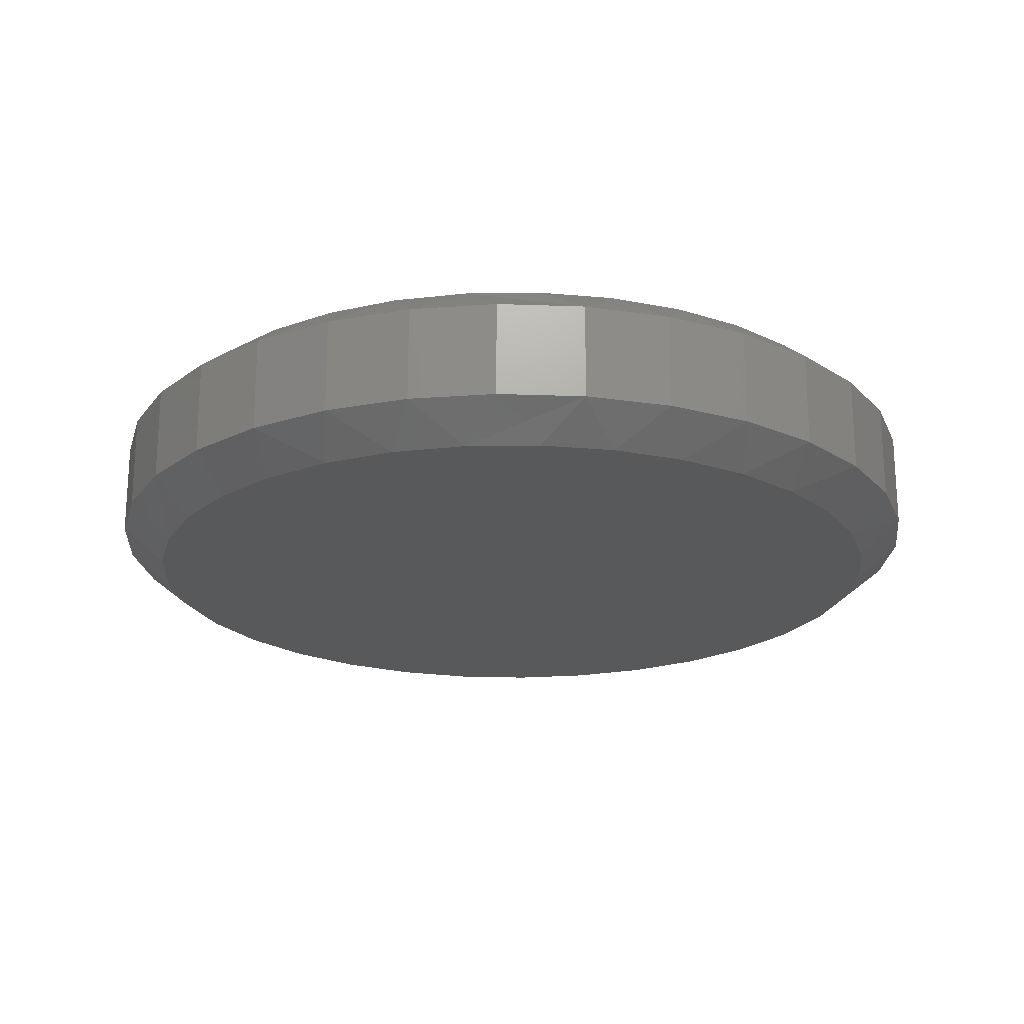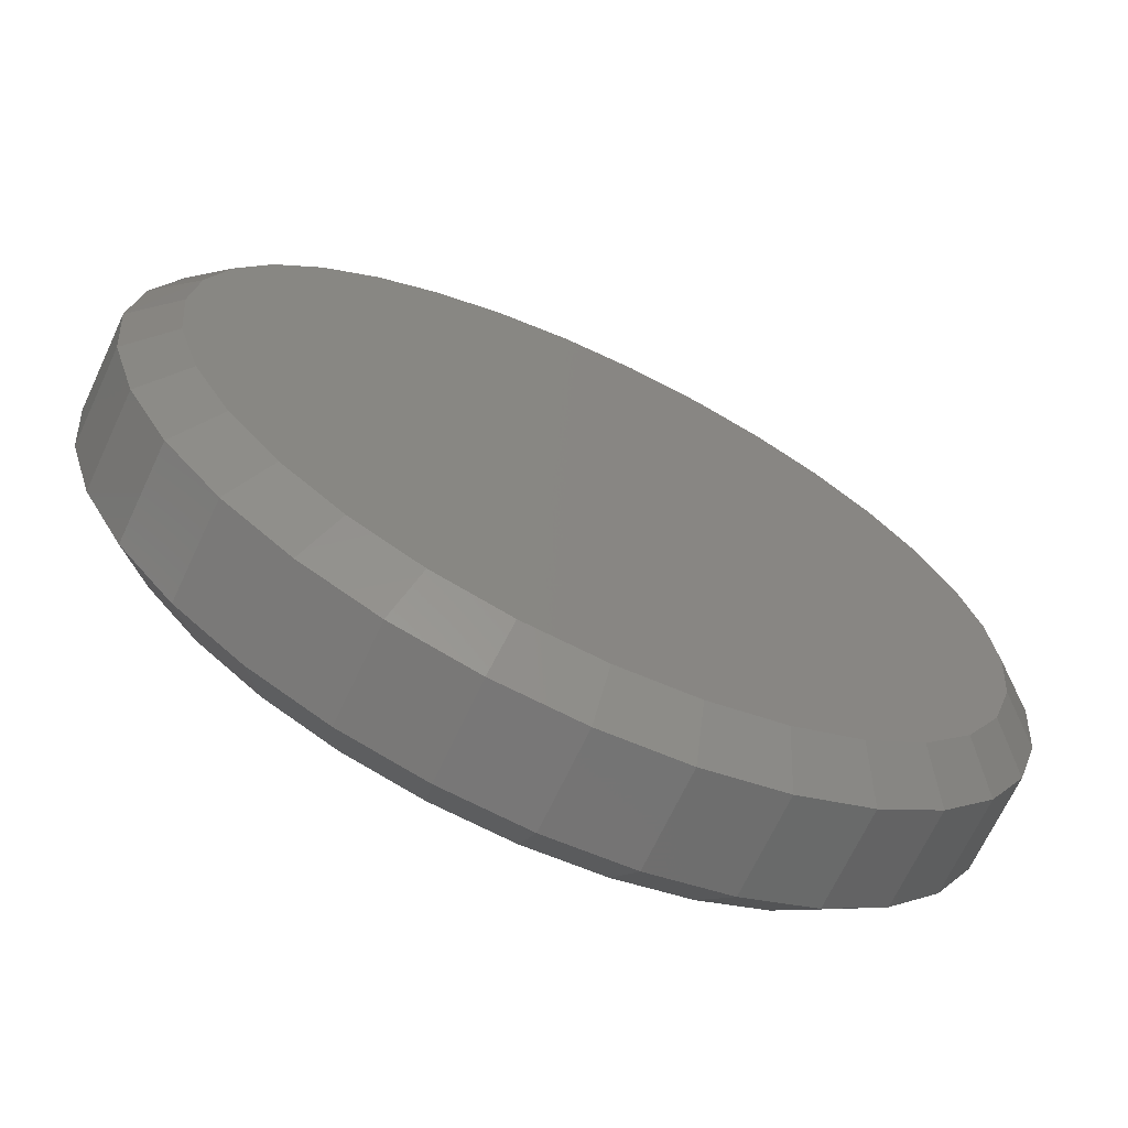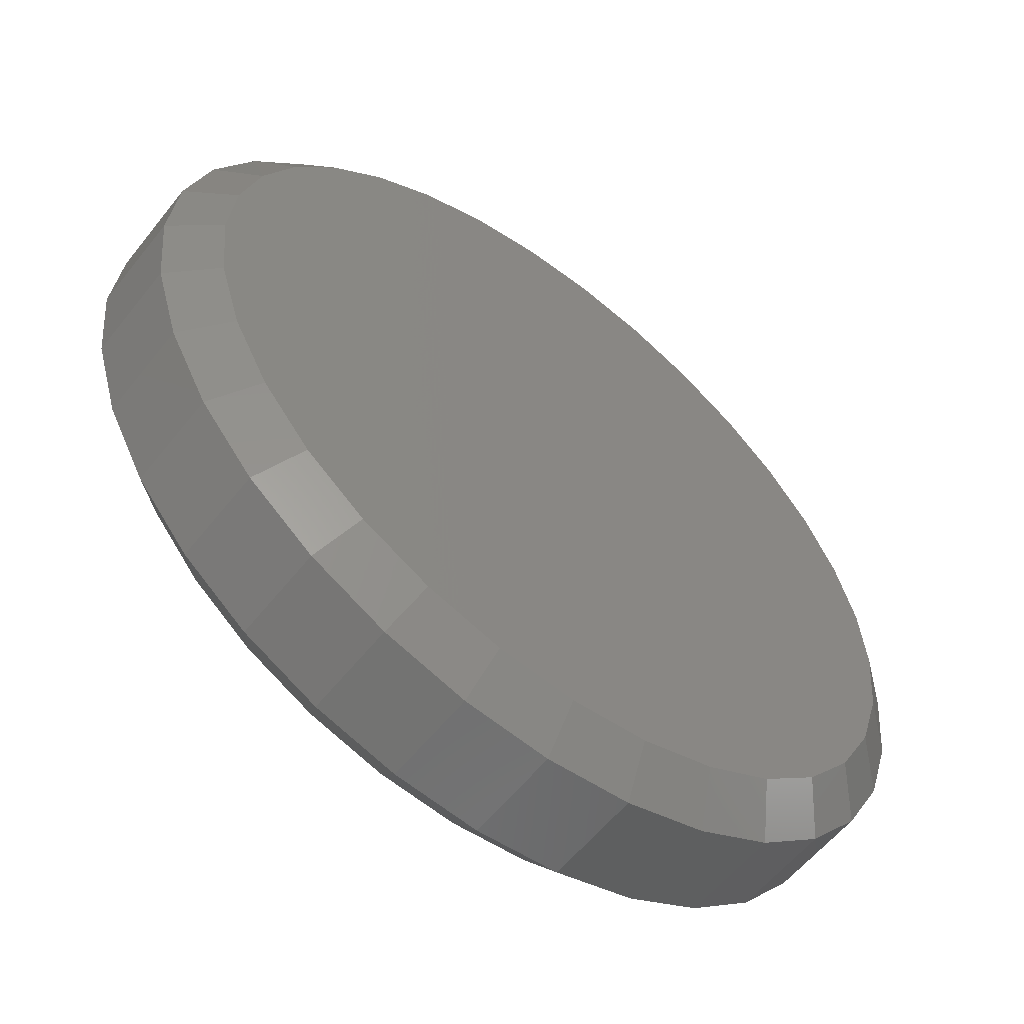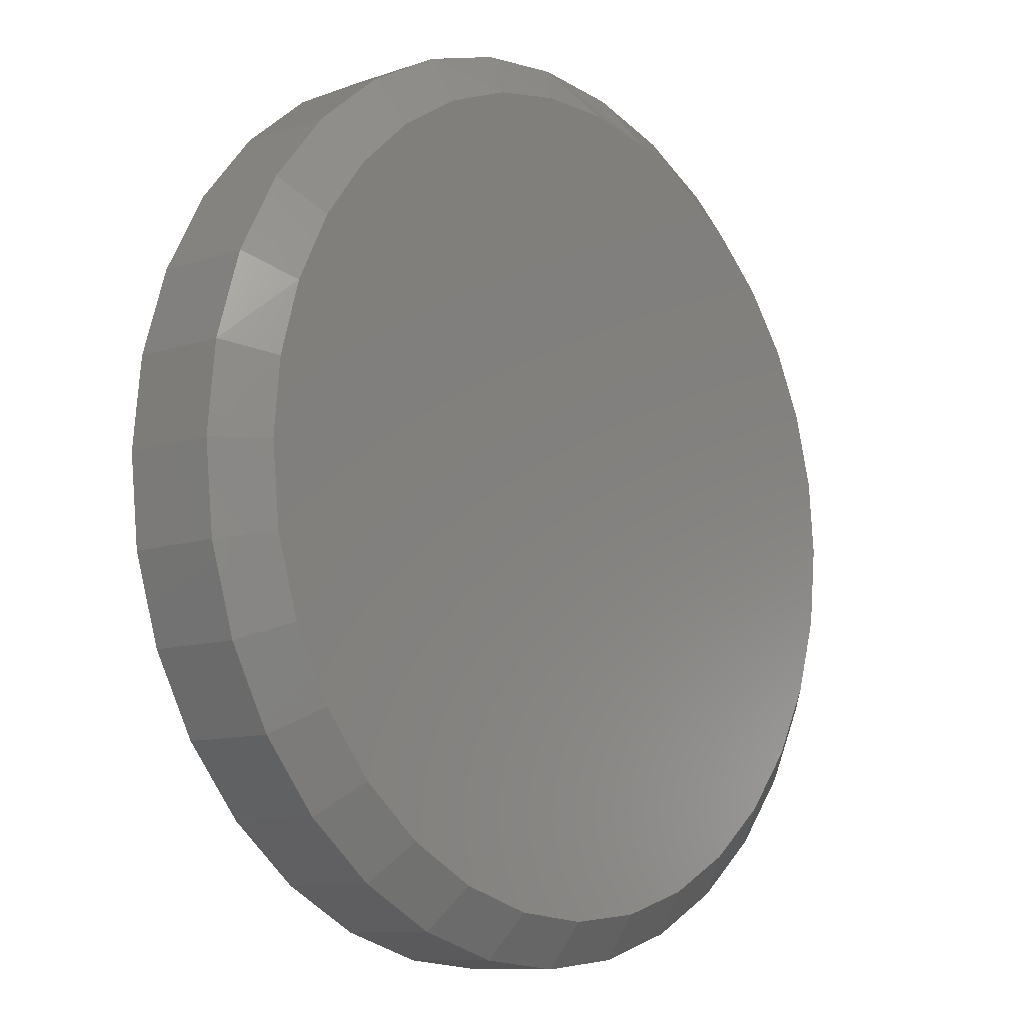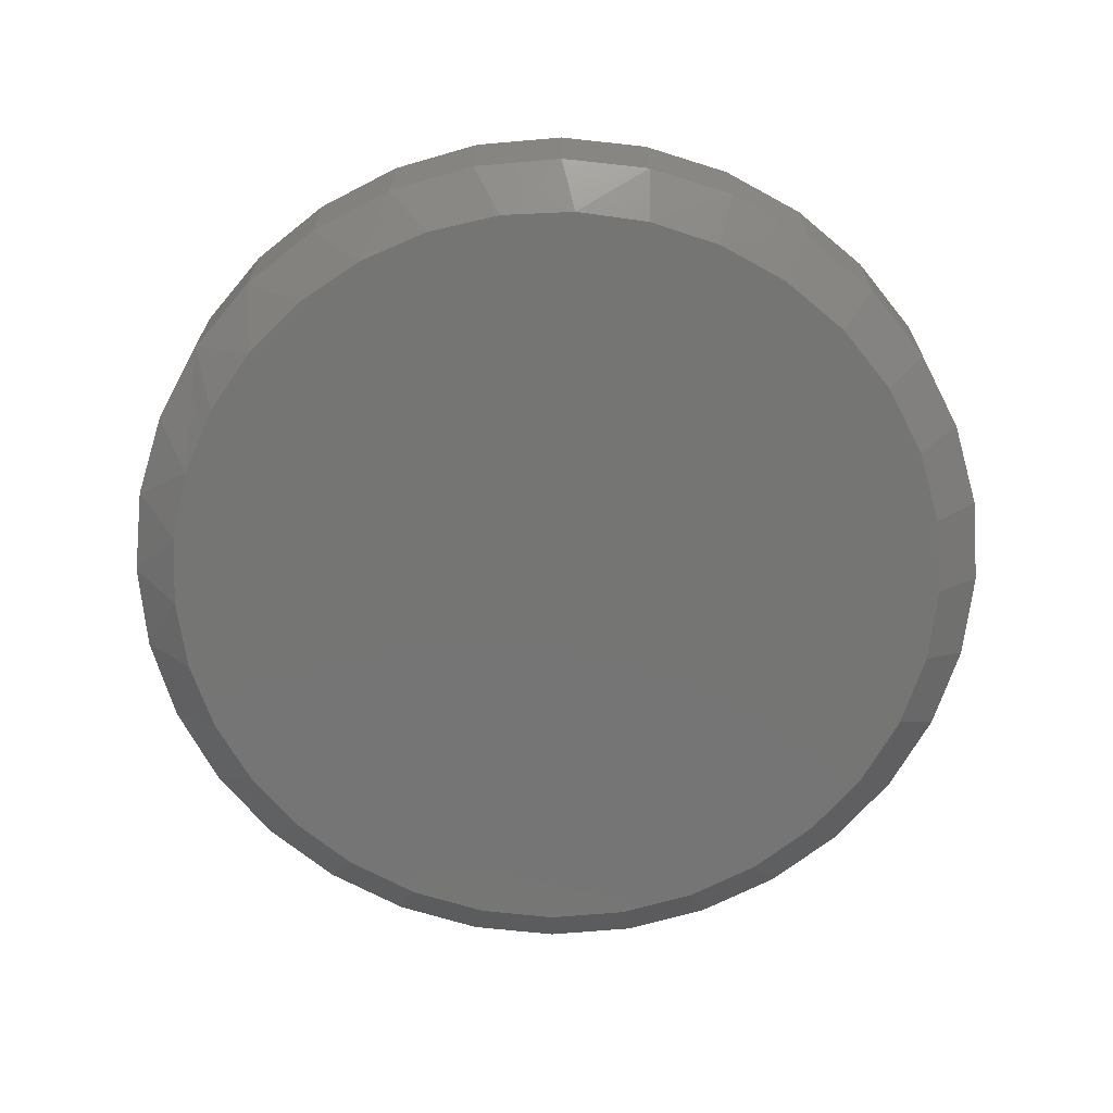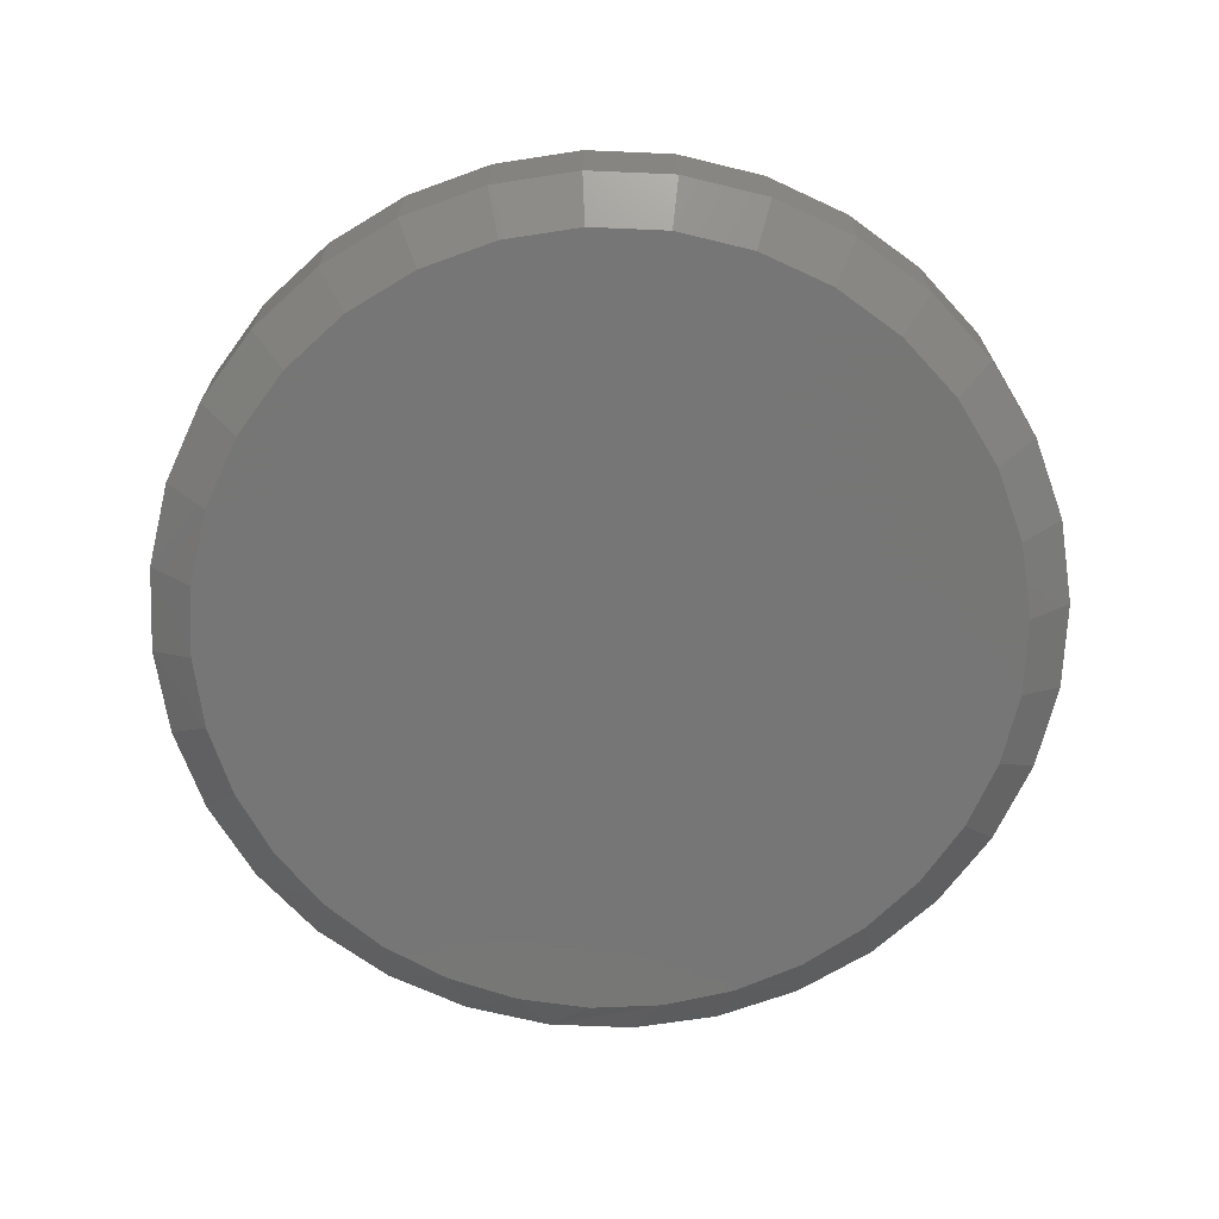
<metadata>
{"format":"stl","ext":"stl","renderer":"f3d","projection":"perspective","resolution":1024,"background":"white","views":[{"elev":-21.0,"azim":170.7,"up":"+Z"},{"elev":-68.7,"azim":-25.1,"up":"+Y"},{"elev":-57.8,"azim":142.0,"up":"+Y"},{"elev":-10.1,"azim":-48.6,"up":"+Y"},{"elev":-67.3,"azim":-124.4,"up":"+Z"},{"elev":-68.8,"azim":-8.1,"up":"+Z"}]}
</metadata>
<code>
# stl→obj: 130 verts, 256 faces
v 0.4026 -9.668e-17 0.03125
v 0.4026 -9.668e-17 0.1172
v 0.395 -0.07701 0.03125
v 0.395 -0.07701 0.1172
v 0.3726 -0.1511 0.03125
v 0.3726 -0.1511 0.1172
v 0.3361 -0.2193 0.03125
v 0.3361 -0.2193 0.1172
v 0.287 -0.2791 0.03125
v 0.287 -0.2791 0.1172
v 0.2272 -0.3282 0.03125
v 0.2272 -0.3282 0.1172
v 0.159 -0.3647 0.03125
v 0.159 -0.3647 0.1172
v 0.0849 -0.3872 0.03125
v 0.0849 -0.3872 0.1172
v 0.007895 -0.3947 0.03125
v 0.007895 -0.3947 0.1172
v -0.06911 -0.3872 0.03125
v -0.06911 -0.3872 0.1172
v -0.1432 -0.3647 0.03125
v -0.1432 -0.3647 0.1172
v -0.2114 -0.3282 0.03125
v -0.2114 -0.3282 0.1172
v -0.2712 -0.2791 0.03125
v -0.2712 -0.2791 0.1172
v -0.3203 -0.2193 0.03125
v -0.3203 -0.2193 0.1172
v -0.3568 -0.1511 0.03125
v -0.3568 -0.1511 0.1172
v -0.3793 -0.07701 0.03125
v -0.3793 -0.07701 0.1172
v -0.3868 4.834e-17 0.03125
v -0.3868 4.834e-17 0.1172
v -0.3793 0.07701 0.03125
v -0.3793 0.07701 0.1172
v -0.3568 0.1511 0.03125
v -0.3568 0.1511 0.1172
v -0.3203 0.2193 0.03125
v -0.3203 0.2193 0.1172
v -0.2712 0.2791 0.03125
v -0.2712 0.2791 0.1172
v -0.2114 0.3282 0.03125
v -0.2114 0.3282 0.1172
v -0.1432 0.3647 0.03125
v -0.1432 0.3647 0.1172
v -0.06911 0.3872 0.03125
v -0.06911 0.3872 0.1172
v 0.007895 0.3947 0.03125
v 0.007895 0.3947 0.1172
v 0.0849 0.3872 0.03125
v 0.0849 0.3872 0.1172
v 0.159 0.3647 0.03125
v 0.159 0.3647 0.1172
v 0.2272 0.3282 0.03125
v 0.2272 0.3282 0.1172
v 0.287 0.2791 0.03125
v 0.287 0.2791 0.1172
v 0.3361 0.2193 0.03125
v 0.3361 0.2193 0.1172
v 0.3726 0.1511 0.03125
v 0.3726 0.1511 0.1172
v 0.395 0.07701 0.03125
v 0.395 0.07701 0.1172
v 0.04071 0.3542 0.1484
v -0.02492 0.3542 0.1484
v -0.08944 0.3421 0.1484
v 0.1052 0.3421 0.1484
v 0.1664 0.3184 0.1484
v -0.1506 0.3184 0.1484
v 0.2222 0.2838 0.1484
v -0.2064 0.2838 0.1484
v 0.2707 0.2396 0.1484
v -0.255 0.2396 0.1484
v 0.3103 0.1872 0.1484
v -0.2945 0.1872 0.1484
v 0.3396 0.1285 0.1484
v -0.3238 0.1285 0.1484
v 0.3575 0.06536 0.1484
v -0.3417 0.06535 0.1484
v 0.3636 -1.313e-16 0.1484
v -0.3478 -4.373e-07 0.1484
v 0.3567 -0.06939 0.1484
v -0.3409 -0.06939 0.1484
v 0.3365 -0.1361 0.1484
v -0.3207 -0.1361 0.1484
v 0.3036 -0.1976 0.1484
v -0.2878 -0.1976 0.1484
v 0.2594 -0.2515 0.1484
v -0.2436 -0.2515 0.1484
v 0.2055 -0.2957 0.1484
v -0.1897 -0.2957 0.1484
v 0.144 -0.3286 0.1484
v -0.1282 -0.3286 0.1484
v 0.07728 -0.3488 0.1484
v -0.06149 -0.3488 0.1484
v 0.007895 -0.3557 0.1484
v -0.08944 0.3421 0
v -0.02492 0.3542 0
v 0.04071 0.3542 0
v 0.1052 0.3421 0
v 0.007895 -0.3557 0
v -0.06149 -0.3488 0
v 0.07728 -0.3488 0
v -0.1282 -0.3286 0
v 0.144 -0.3286 0
v -0.1897 -0.2957 0
v 0.2055 -0.2957 0
v -0.2436 -0.2515 0
v 0.2594 -0.2515 0
v -0.2878 -0.1976 0
v 0.3036 -0.1976 0
v -0.3207 -0.1361 0
v 0.3365 -0.1361 0
v -0.3409 -0.06939 0
v 0.3567 -0.06939 0
v -0.3478 -4.373e-07 0
v 0.3636 -1.313e-16 0
v -0.3417 0.06535 0
v 0.3575 0.06536 0
v -0.3238 0.1285 0
v 0.3396 0.1285 0
v -0.2945 0.1872 0
v 0.3103 0.1872 0
v -0.255 0.2396 0
v 0.2707 0.2396 0
v -0.2064 0.2838 0
v 0.2222 0.2838 0
v -0.1506 0.3184 0
v 0.1664 0.3184 0
f 1 2 3
f 3 2 4
f 3 4 5
f 5 4 6
f 5 6 7
f 7 6 8
f 7 8 9
f 9 8 10
f 9 10 11
f 11 10 12
f 11 12 13
f 13 12 14
f 13 14 15
f 15 14 16
f 15 16 17
f 17 16 18
f 17 18 19
f 19 18 20
f 19 20 21
f 21 20 22
f 21 22 23
f 23 22 24
f 23 24 25
f 25 24 26
f 25 26 27
f 27 26 28
f 27 28 29
f 29 28 30
f 29 30 31
f 31 30 32
f 31 32 33
f 33 32 34
f 33 34 35
f 35 34 36
f 35 36 37
f 37 36 38
f 37 38 39
f 39 38 40
f 39 40 41
f 41 40 42
f 41 42 43
f 43 42 44
f 43 44 45
f 45 44 46
f 45 46 47
f 47 46 48
f 47 48 49
f 49 48 50
f 49 50 51
f 51 50 52
f 51 52 53
f 53 52 54
f 53 54 55
f 55 54 56
f 55 56 57
f 57 56 58
f 57 58 59
f 59 58 60
f 59 60 61
f 61 60 62
f 61 62 63
f 63 62 64
f 63 64 1
f 1 64 2
f 65 66 67
f 65 67 68
f 68 67 69
f 69 67 70
f 69 70 71
f 71 70 72
f 71 72 73
f 73 72 74
f 73 74 75
f 75 74 76
f 75 76 77
f 77 76 78
f 77 78 79
f 79 78 80
f 79 80 81
f 81 80 82
f 81 82 83
f 83 82 84
f 83 84 85
f 85 84 86
f 85 86 87
f 87 86 88
f 87 88 89
f 89 88 90
f 89 90 91
f 91 90 92
f 91 92 93
f 93 92 94
f 93 94 95
f 95 94 96
f 95 96 97
f 92 22 94
f 95 97 16
f 97 96 18
f 18 16 97
f 6 87 8
f 87 6 85
f 85 6 4
f 85 4 83
f 83 4 2
f 83 2 81
f 86 28 88
f 28 86 30
f 30 86 84
f 30 84 32
f 32 84 82
f 32 82 34
f 22 92 24
f 24 92 90
f 24 90 26
f 26 90 88
f 26 88 28
f 18 96 20
f 20 96 94
f 20 94 22
f 12 93 14
f 14 93 95
f 14 95 16
f 93 12 91
f 91 12 10
f 91 10 89
f 89 10 8
f 89 8 87
f 56 54 69
f 71 56 69
f 71 58 56
f 52 50 68
f 68 54 52
f 69 54 68
f 50 48 66
f 65 50 66
f 46 44 70
f 67 46 70
f 67 48 46
f 66 48 67
f 44 42 72
f 70 44 72
f 65 68 50
f 38 76 40
f 76 38 78
f 78 38 36
f 78 36 80
f 80 36 34
f 80 34 82
f 77 60 75
f 60 77 62
f 62 77 79
f 62 79 64
f 64 79 81
f 64 81 2
f 71 73 58
f 58 73 75
f 58 75 60
f 72 42 74
f 74 42 40
f 74 40 76
f 98 99 100
f 101 98 100
f 102 103 104
f 104 103 105
f 104 105 106
f 106 105 107
f 106 107 108
f 108 107 109
f 108 109 110
f 110 109 111
f 110 111 112
f 112 111 113
f 112 113 114
f 114 113 115
f 114 115 116
f 116 115 117
f 116 117 118
f 118 117 119
f 118 119 120
f 120 119 121
f 120 121 122
f 122 121 123
f 122 123 124
f 124 123 125
f 124 125 126
f 126 125 127
f 126 127 128
f 128 127 129
f 128 129 130
f 130 129 98
f 130 98 101
f 105 21 107
f 15 102 104
f 17 103 102
f 102 15 17
f 111 27 113
f 113 27 29
f 113 29 115
f 115 29 31
f 115 31 117
f 117 31 33
f 7 112 5
f 5 112 114
f 5 114 3
f 3 114 116
f 3 116 1
f 1 116 118
f 27 111 25
f 25 111 109
f 25 109 23
f 23 109 107
f 23 107 21
f 21 105 19
f 19 105 103
f 19 103 17
f 15 104 13
f 13 104 106
f 13 106 11
f 112 7 110
f 110 7 9
f 110 9 108
f 108 9 11
f 108 11 106
f 130 53 55
f 130 55 128
f 55 57 128
f 101 49 51
f 51 53 101
f 101 53 130
f 99 47 49
f 99 49 100
f 129 43 45
f 129 45 98
f 45 47 98
f 98 47 99
f 127 41 43
f 127 43 129
f 49 101 100
f 124 59 122
f 122 59 61
f 122 61 120
f 120 61 63
f 120 63 118
f 118 63 1
f 39 123 37
f 37 123 121
f 37 121 35
f 35 121 119
f 35 119 33
f 33 119 117
f 59 124 57
f 57 124 126
f 57 126 128
f 123 39 125
f 125 39 41
f 125 41 127

</code>
